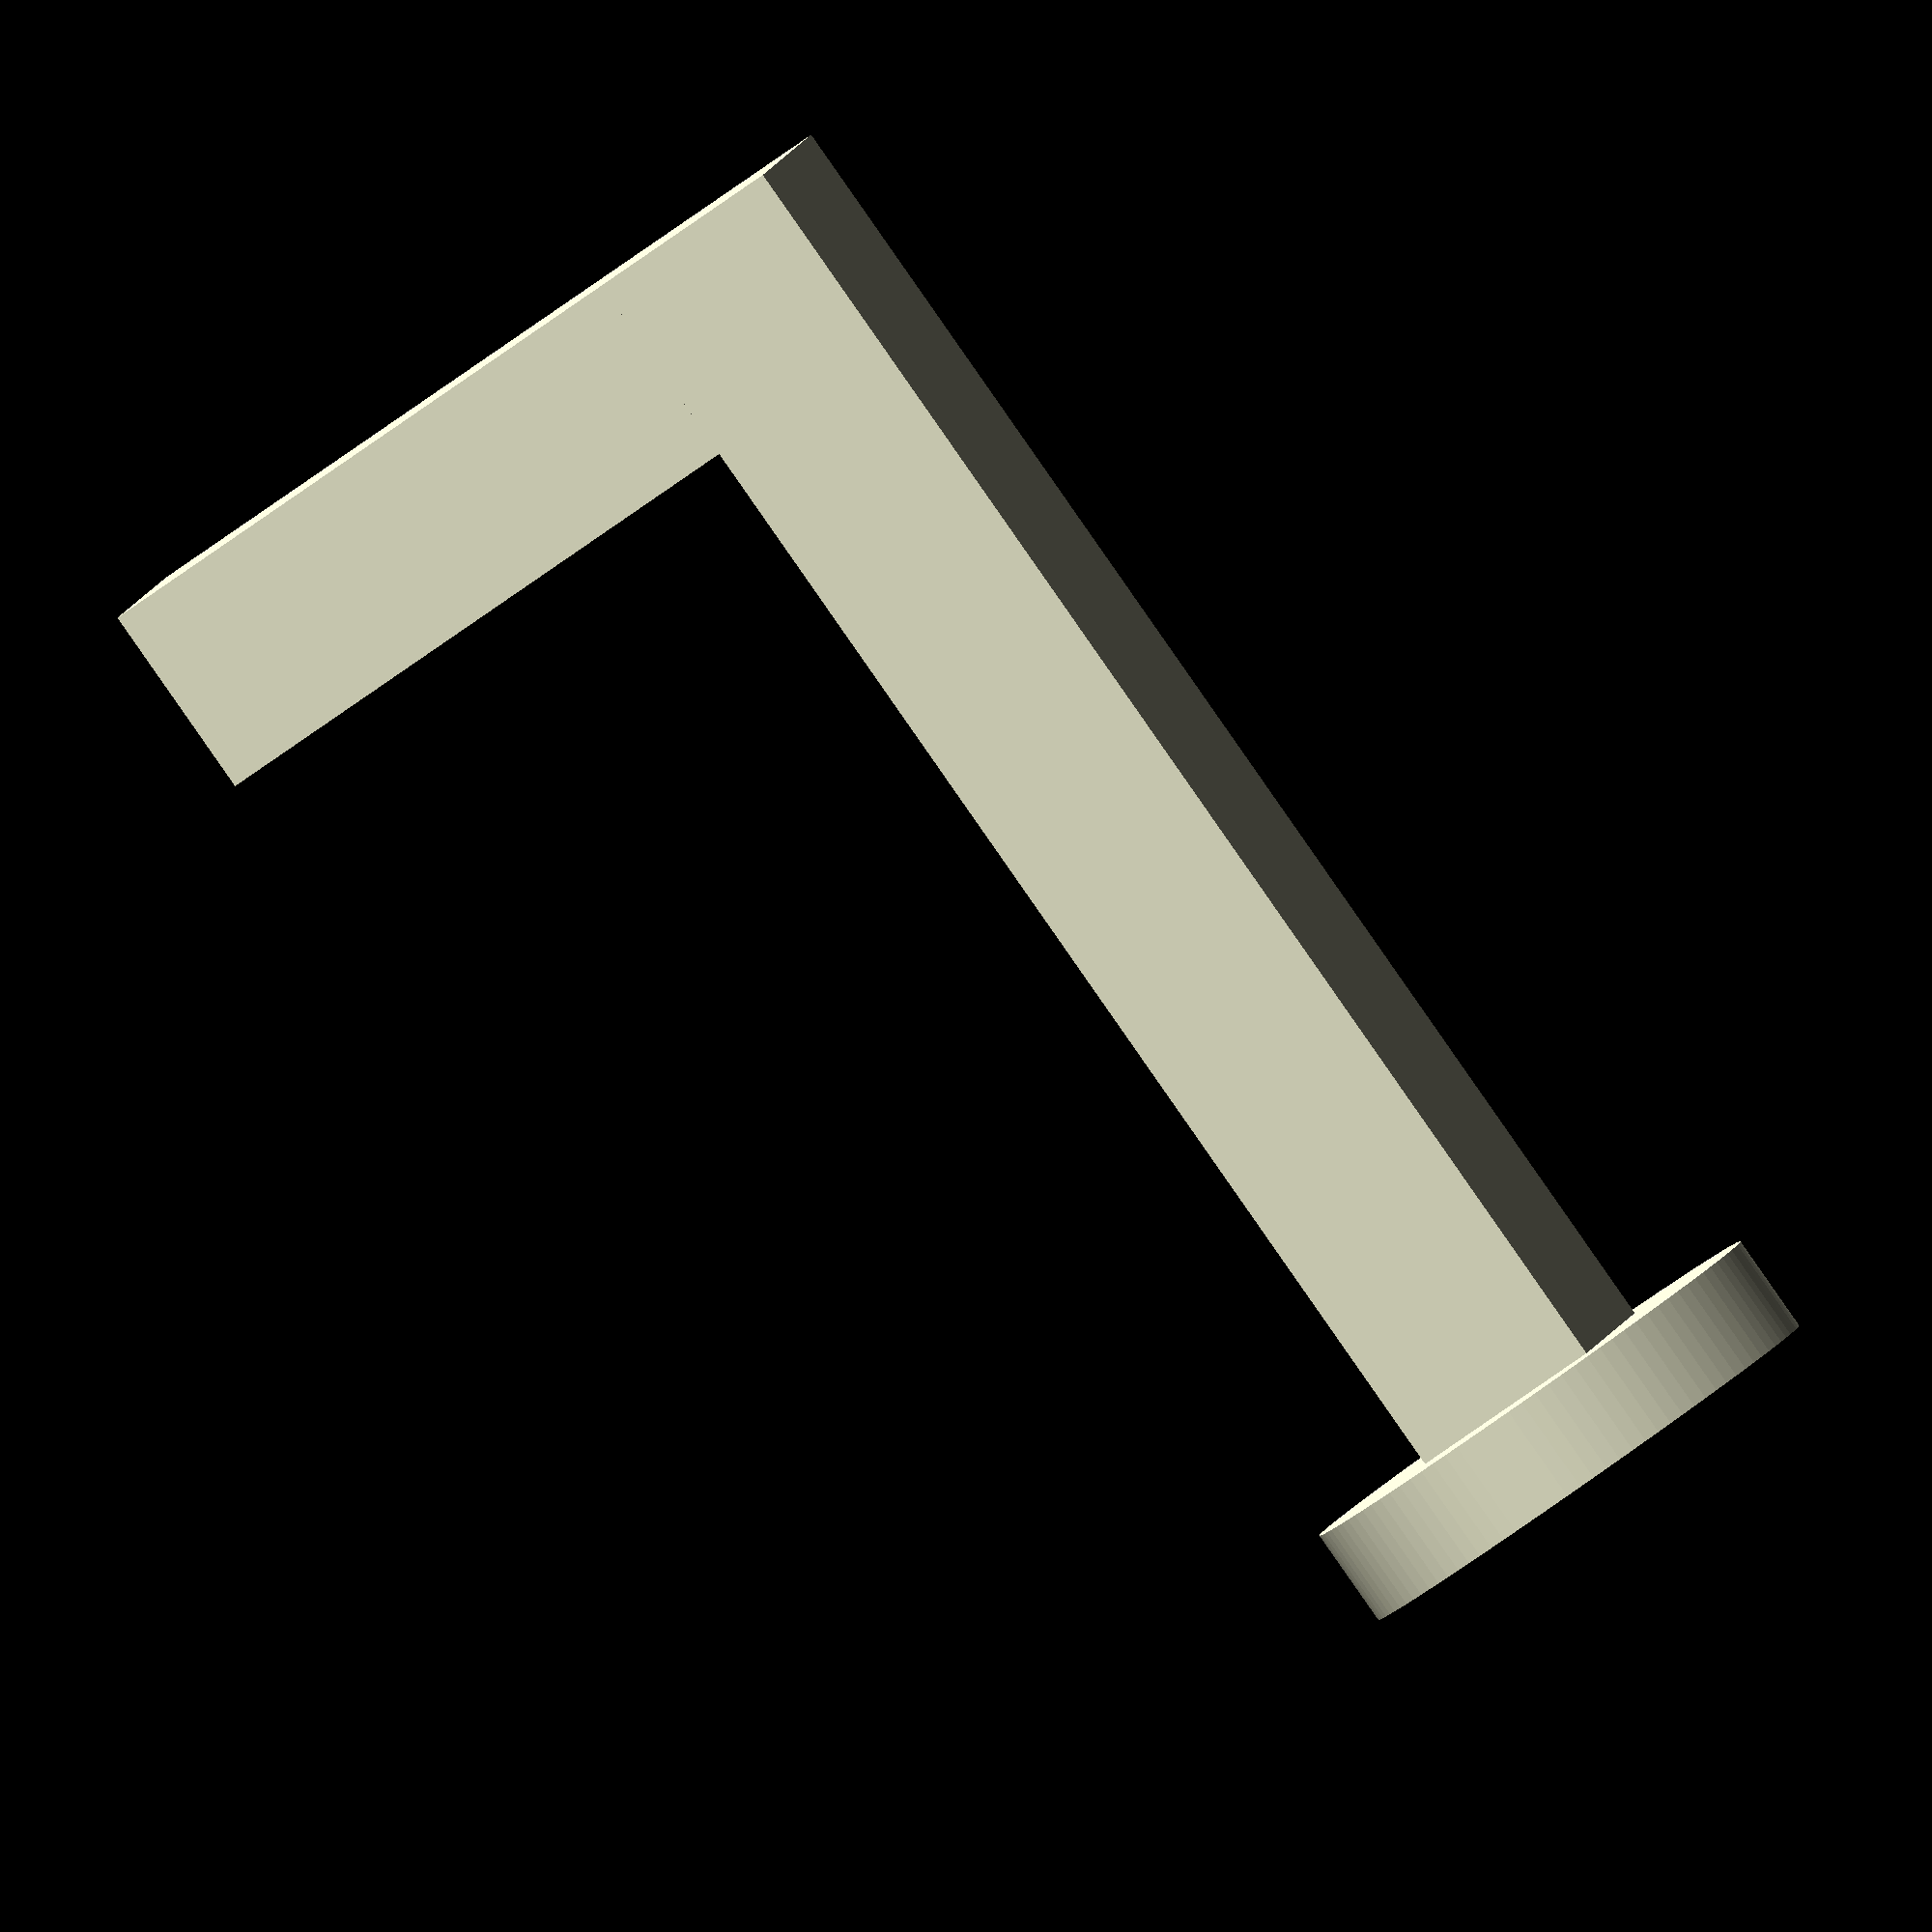
<openscad>
$fn=100;

module bras()
{
	rotate([0,90,0]) cylinder(d=25,h=5);
	translate([0,-5,-5]) cube([75,10,10]);
	translate([65,-5,5]) rotate([180,0,0]) cube([10,30,10]);

}


bras();
</openscad>
<views>
elev=348.4 azim=306.1 roll=193.6 proj=o view=solid
</views>
